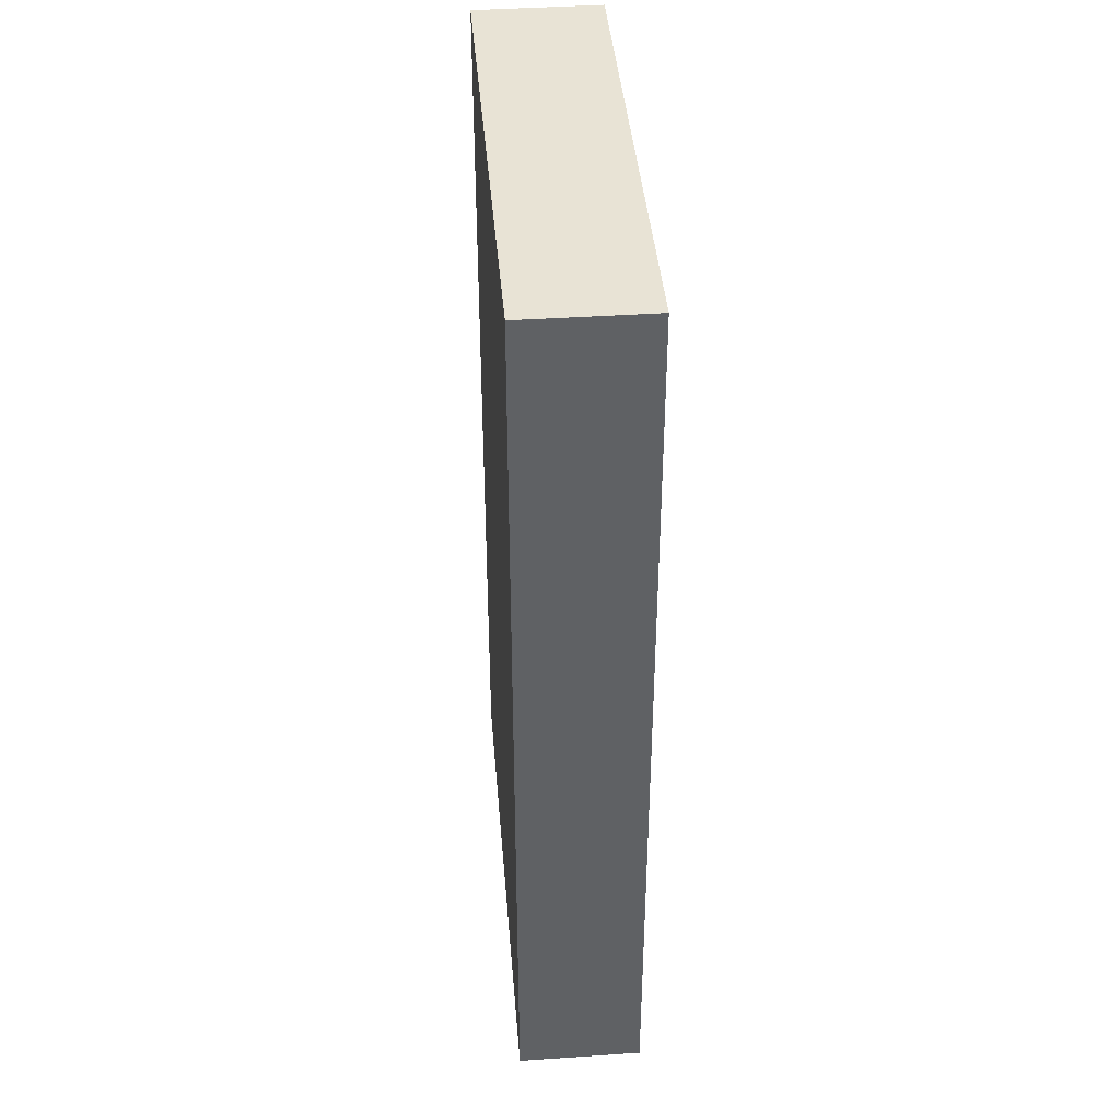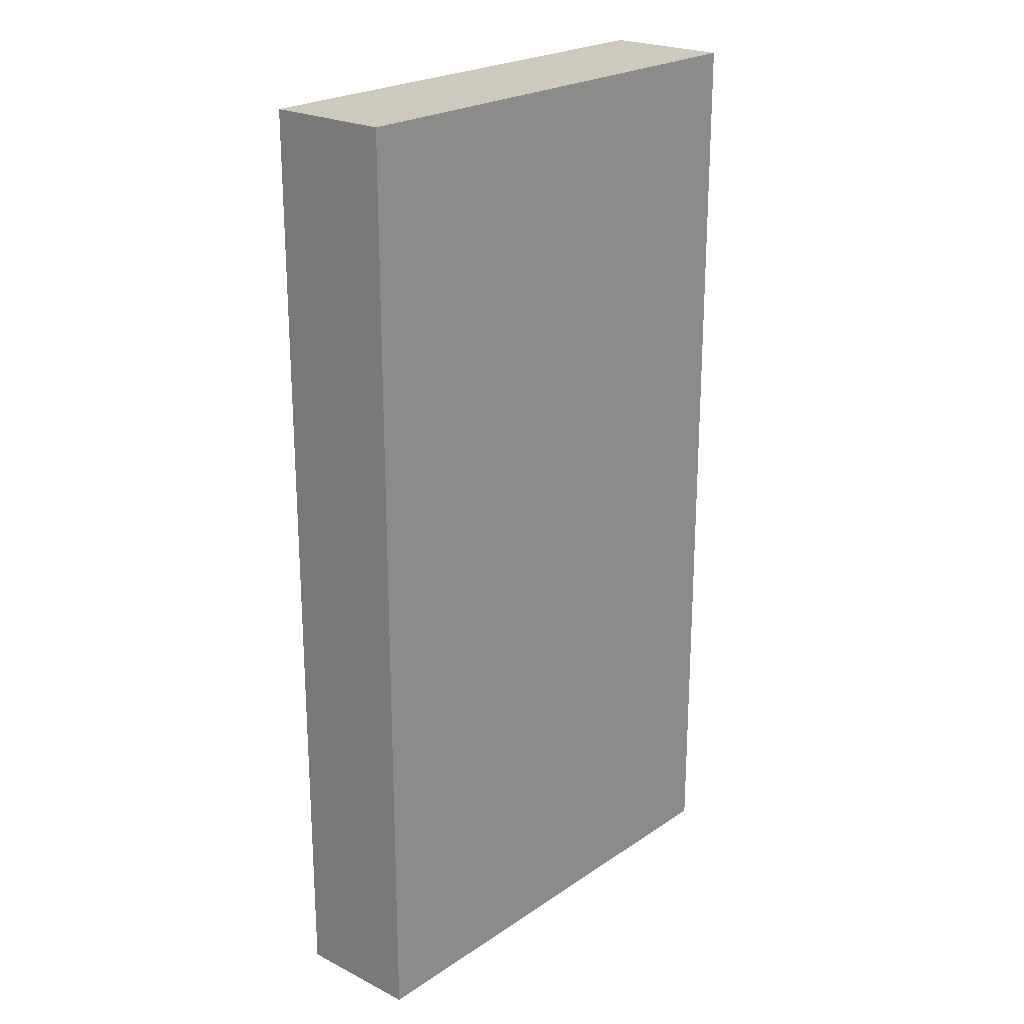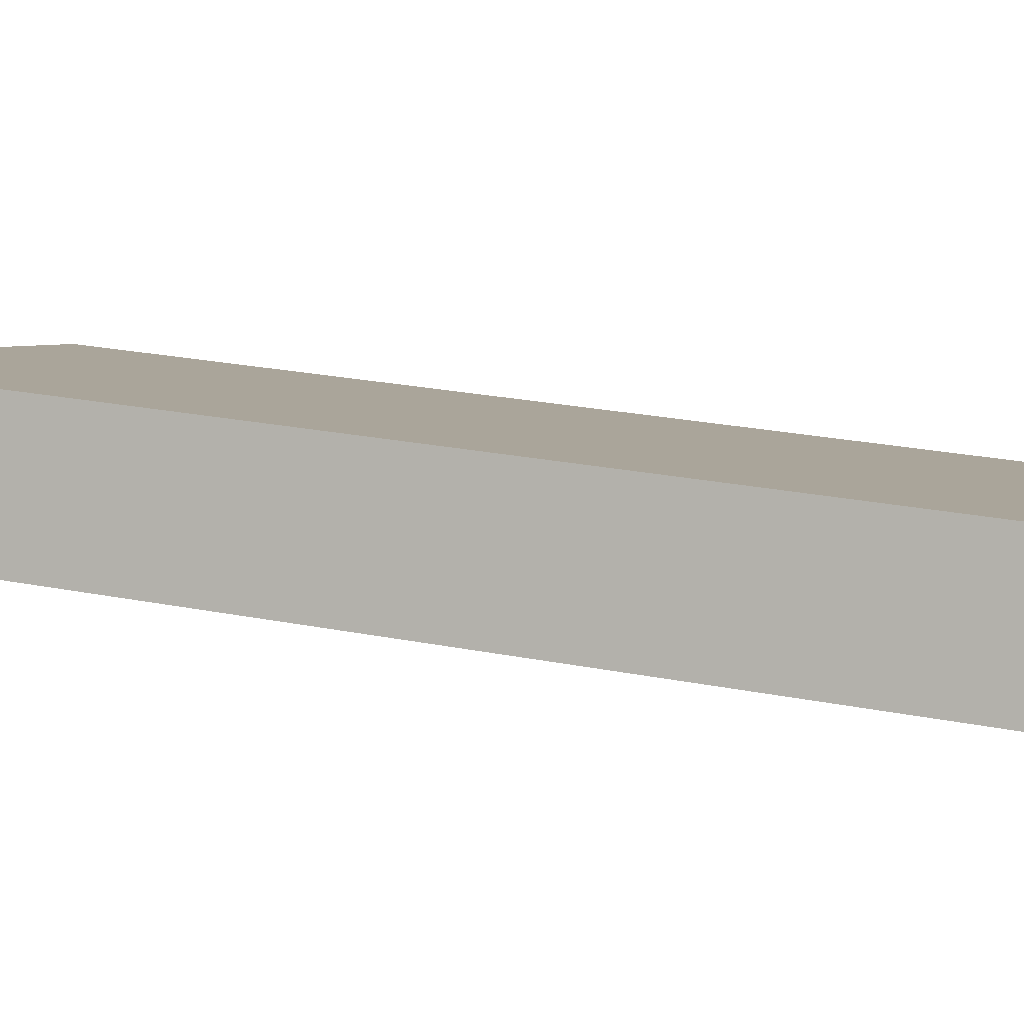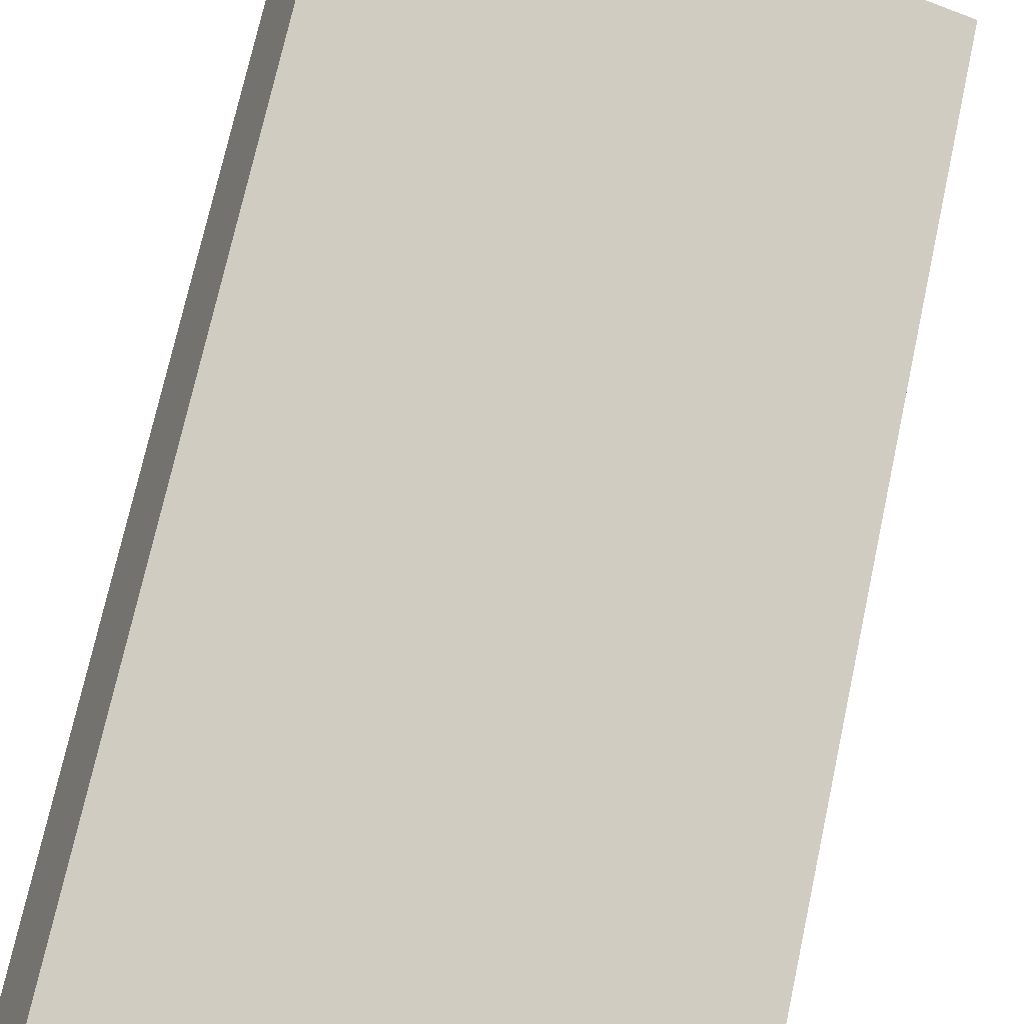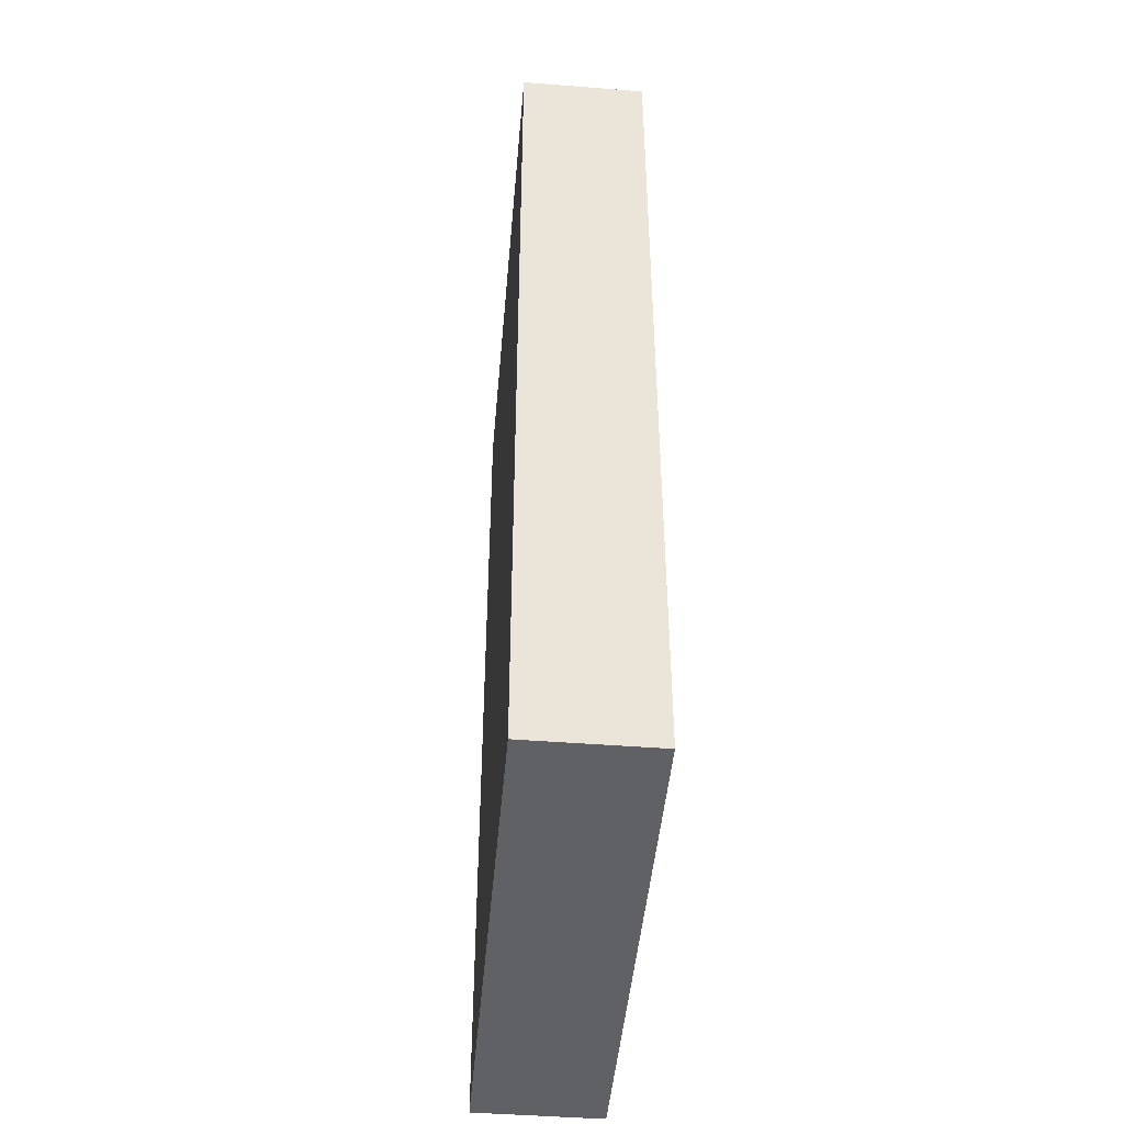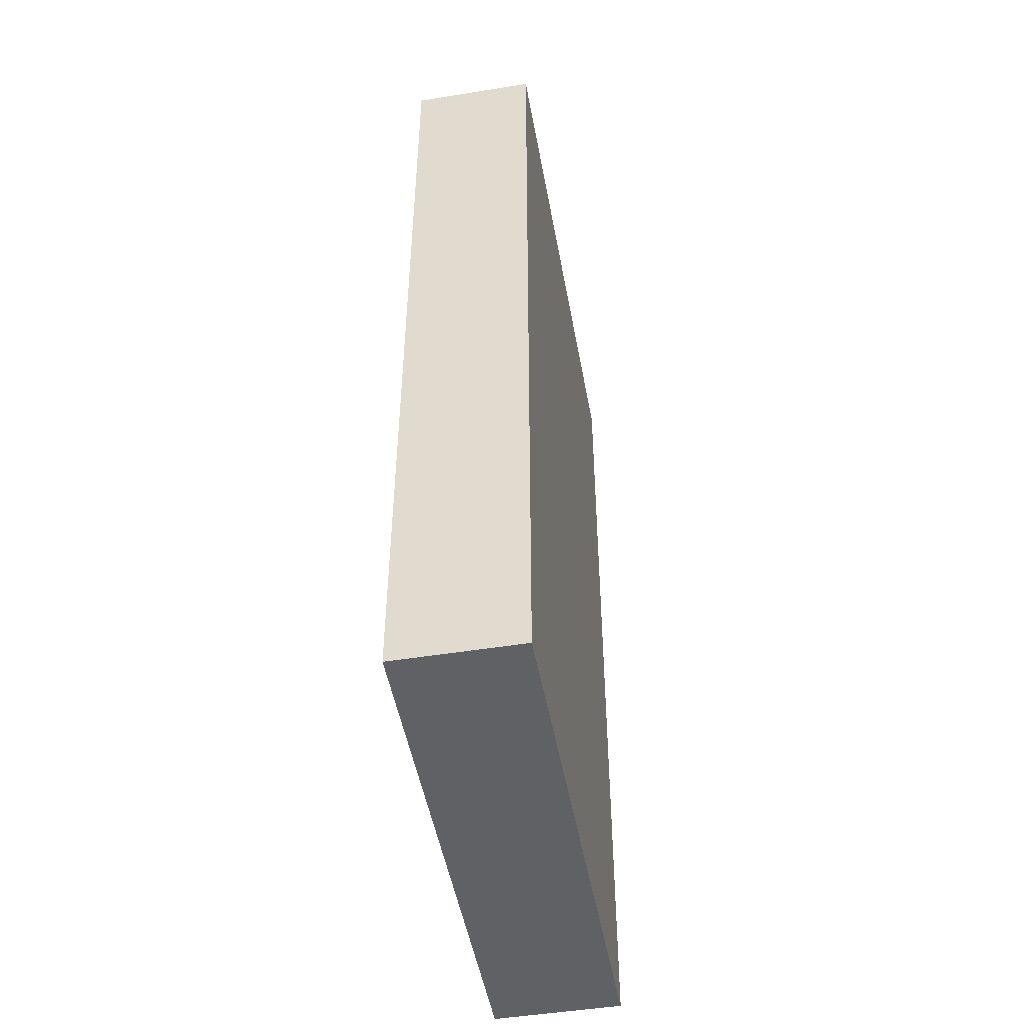
<metadata>
{"format":"obj","ext":"obj","renderer":"f3d","projection":"perspective","resolution":1024,"background":"white","views":[{"elev":41.0,"azim":65.1,"up":"+Y"},{"elev":22.7,"azim":110.8,"up":"+Y"},{"elev":25.3,"azim":107.5,"up":"+Z"},{"elev":73.2,"azim":-167.7,"up":"+Z"},{"elev":-46.5,"azim":-115.2,"up":"+Y"},{"elev":-49.1,"azim":80.0,"up":"+Y"}]}
</metadata>
<code>
v  3.592 6.995 1.319
v  0.326 6.995 -0.888
v  0 6.995 4.283e-16
v  3.916 6.995 0.437
v  3.592 -8.077e-17 1.319
v  3.916 -2.676e-17 0.437
v  0.326 5.437e-17 -0.888
v  0 0 0
g defaultobject
f 1 2 3
f 2 1 4
f 5 4 1
f 4 5 6
f 6 2 4
f 2 6 7
f 7 3 2
f 3 7 8
f 8 1 3
f 1 8 5
f 5 7 6
f 7 5 8

</code>
